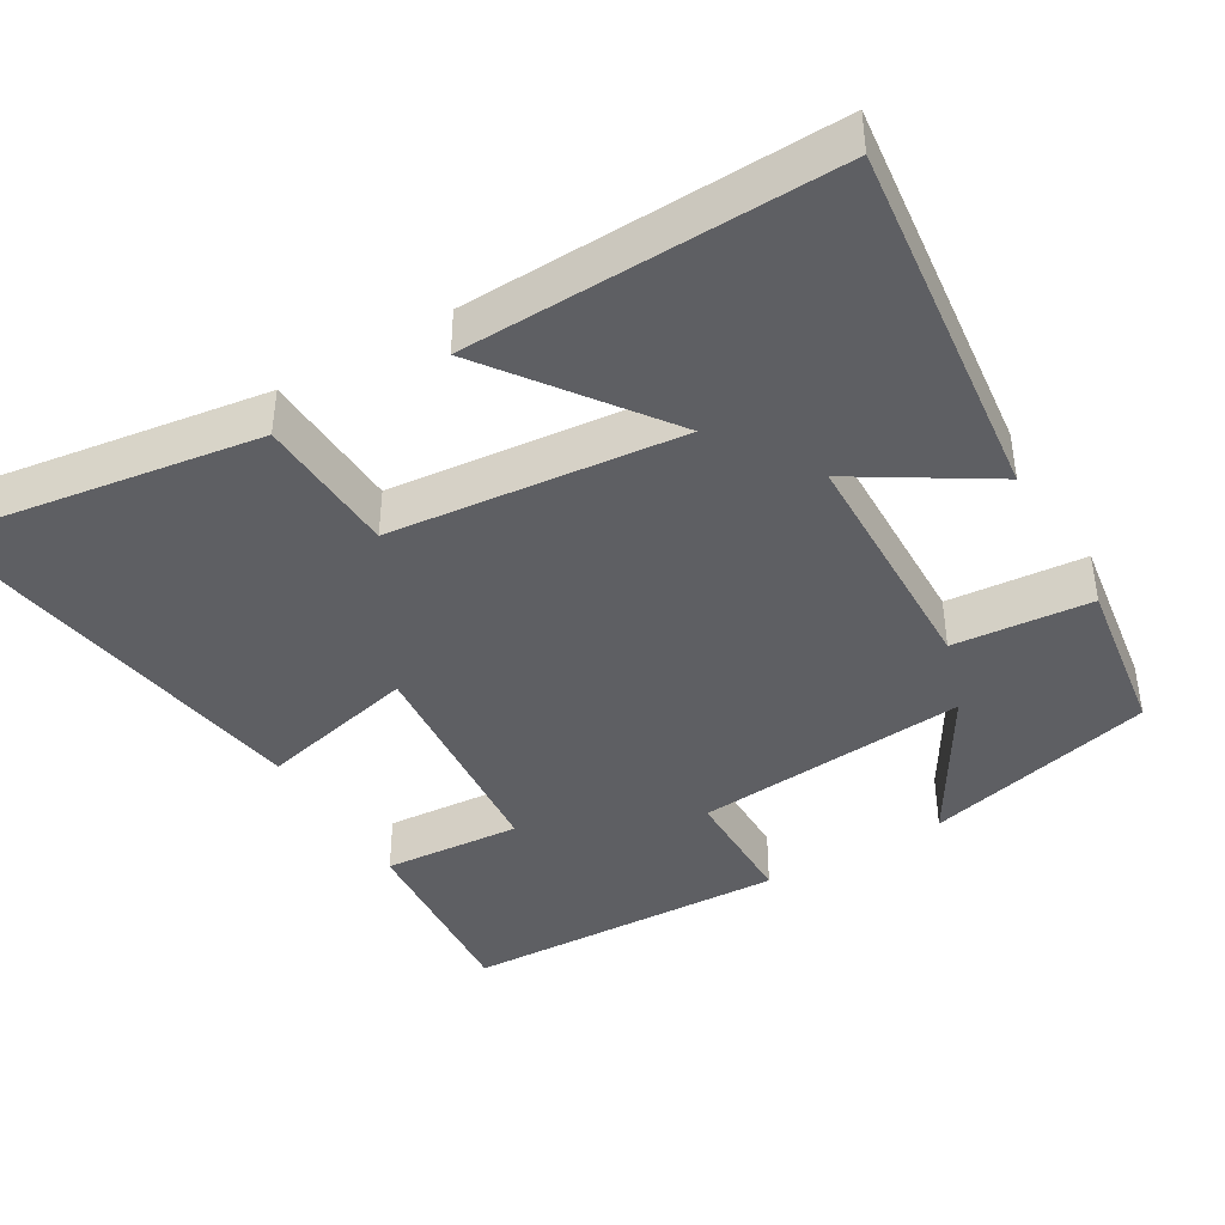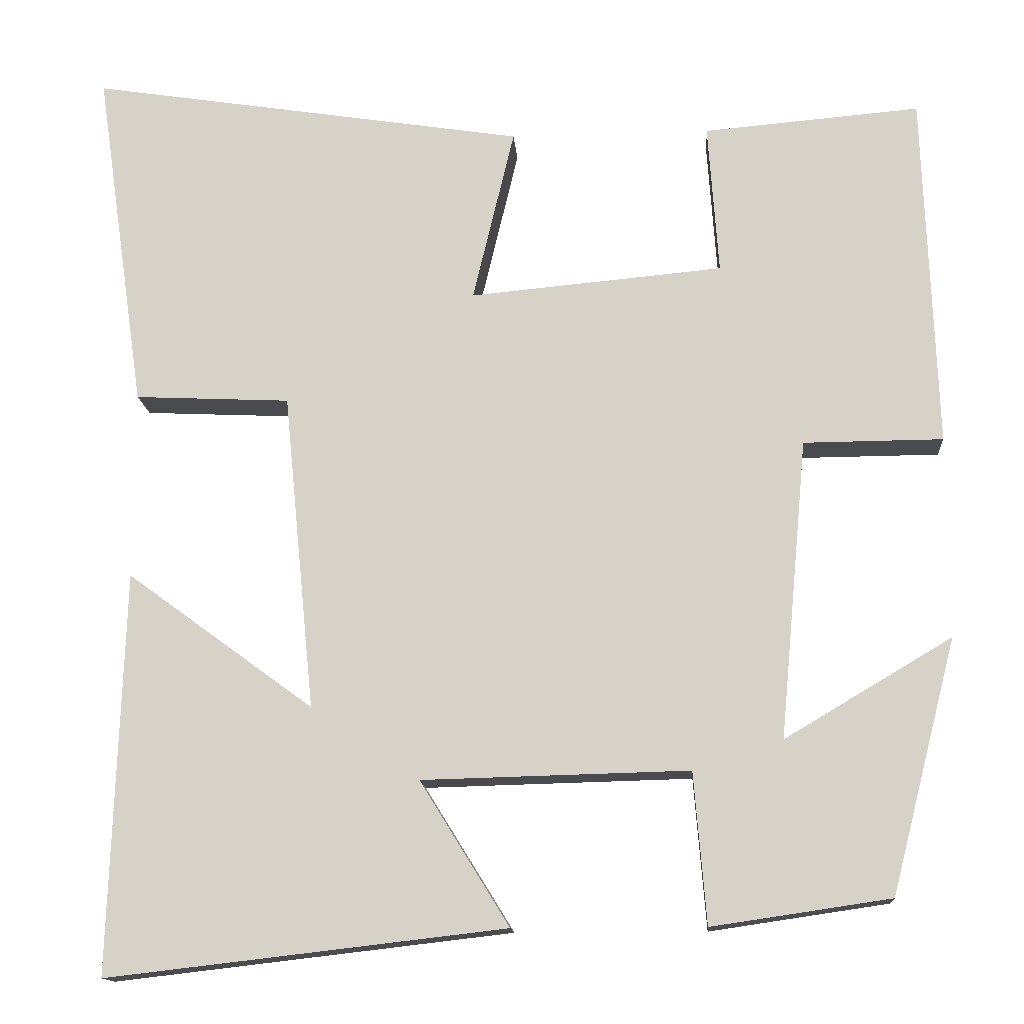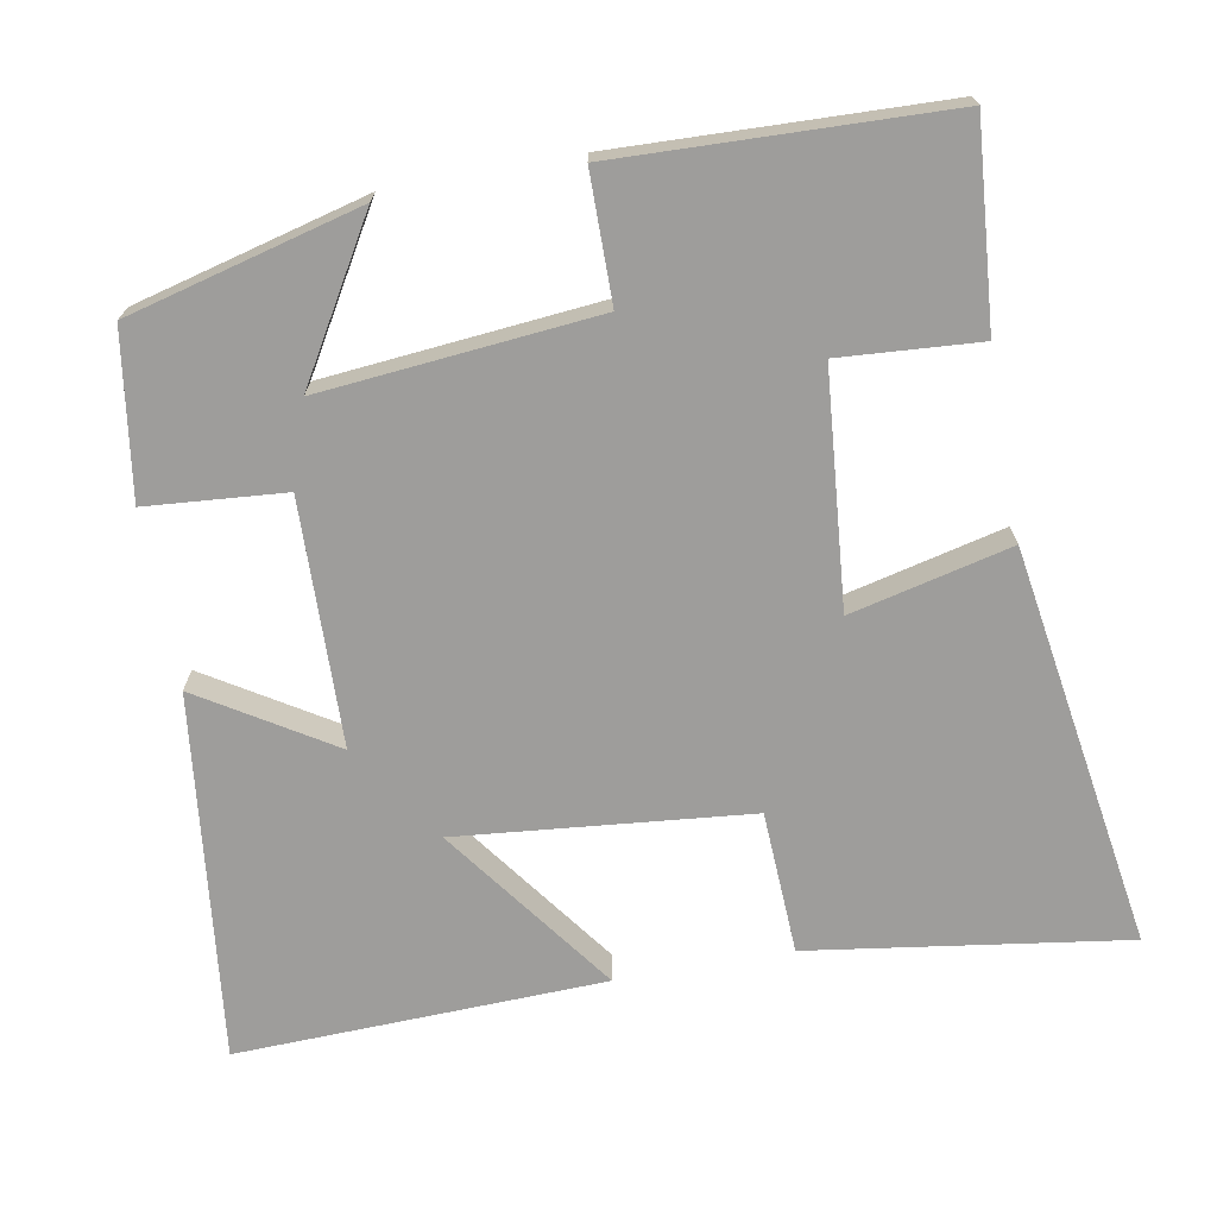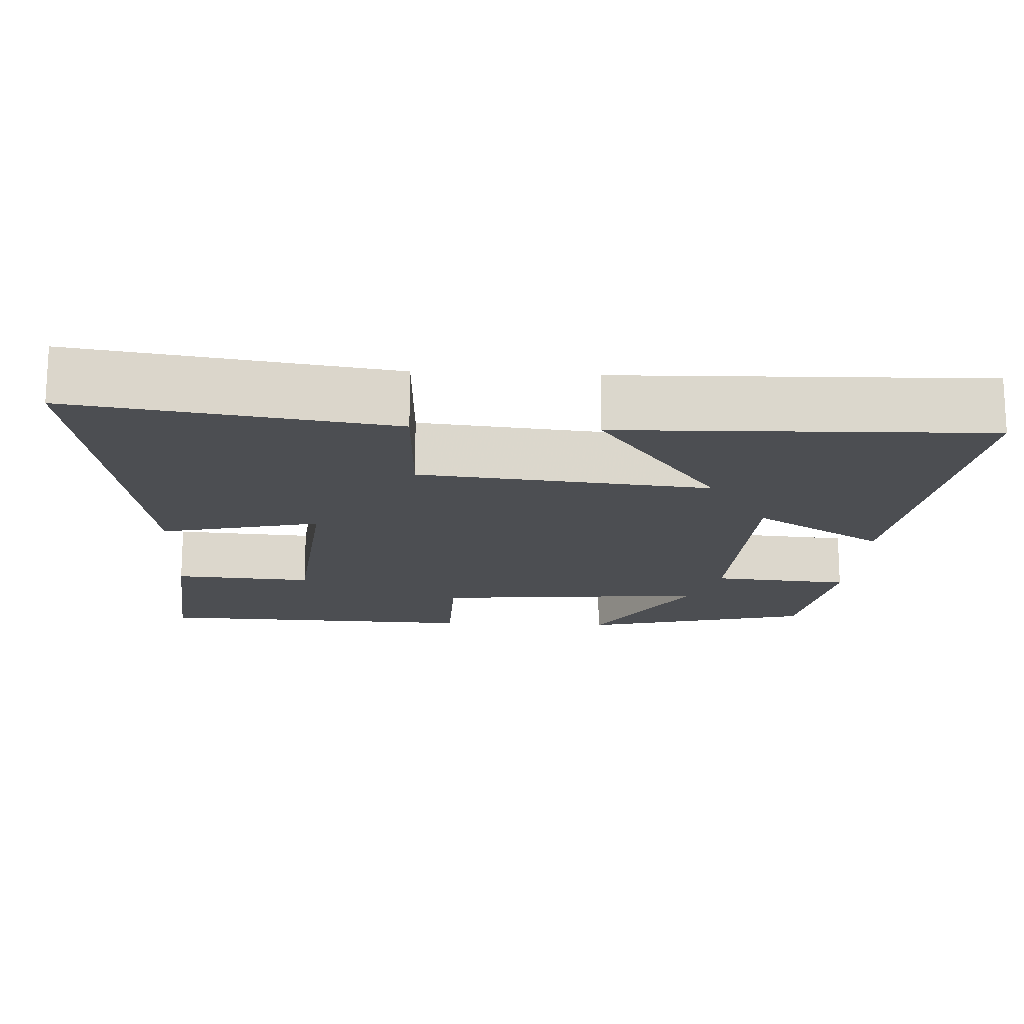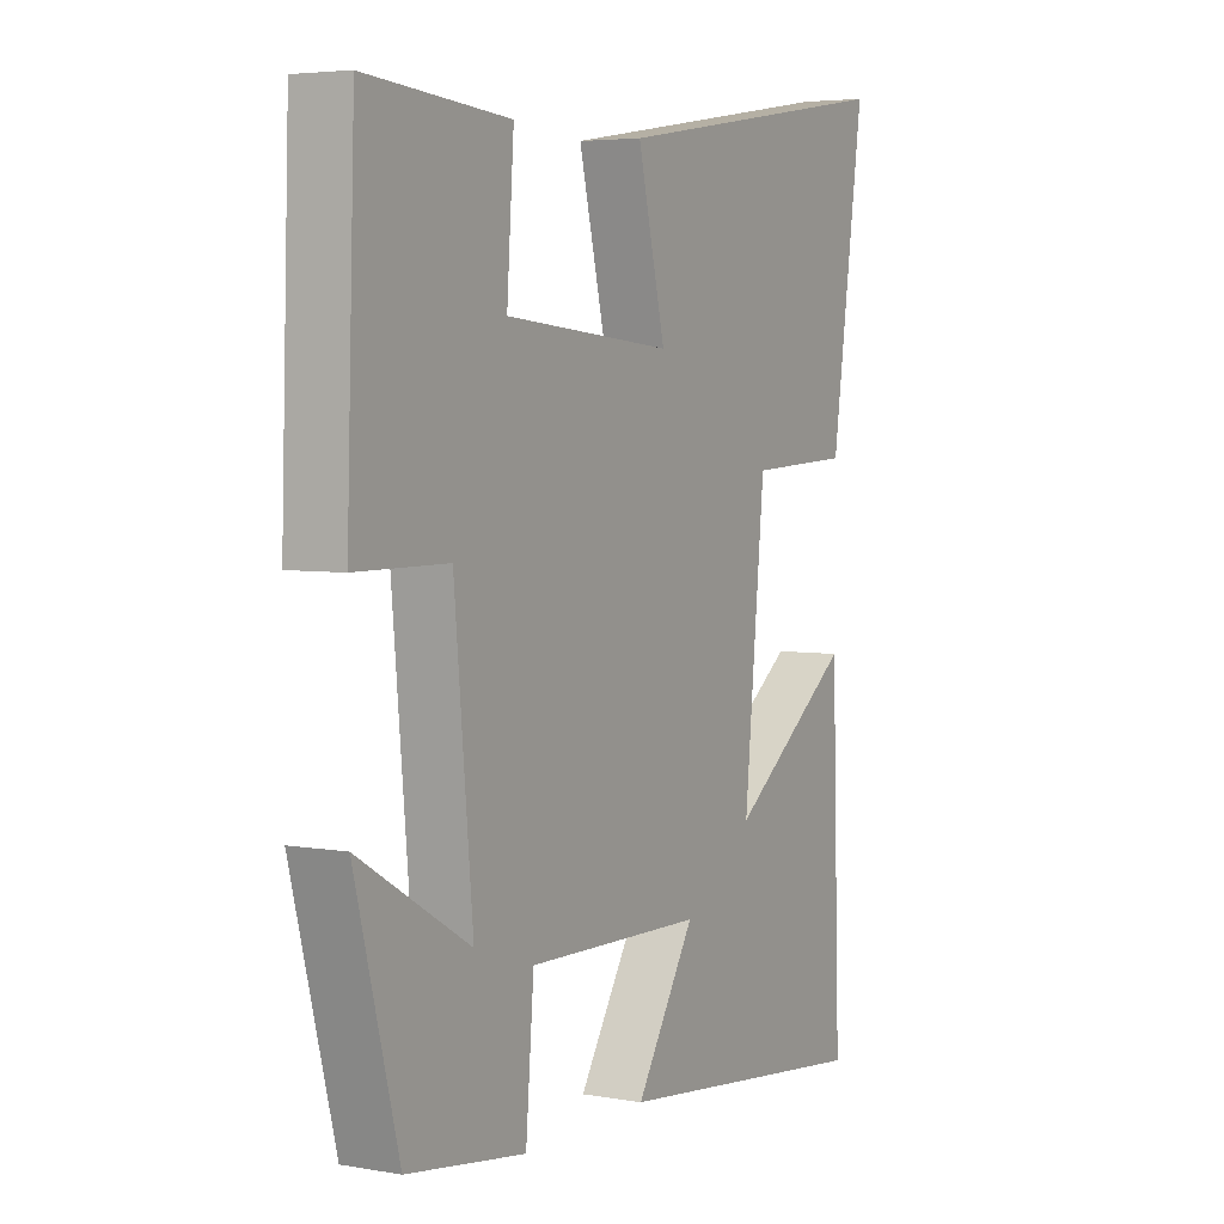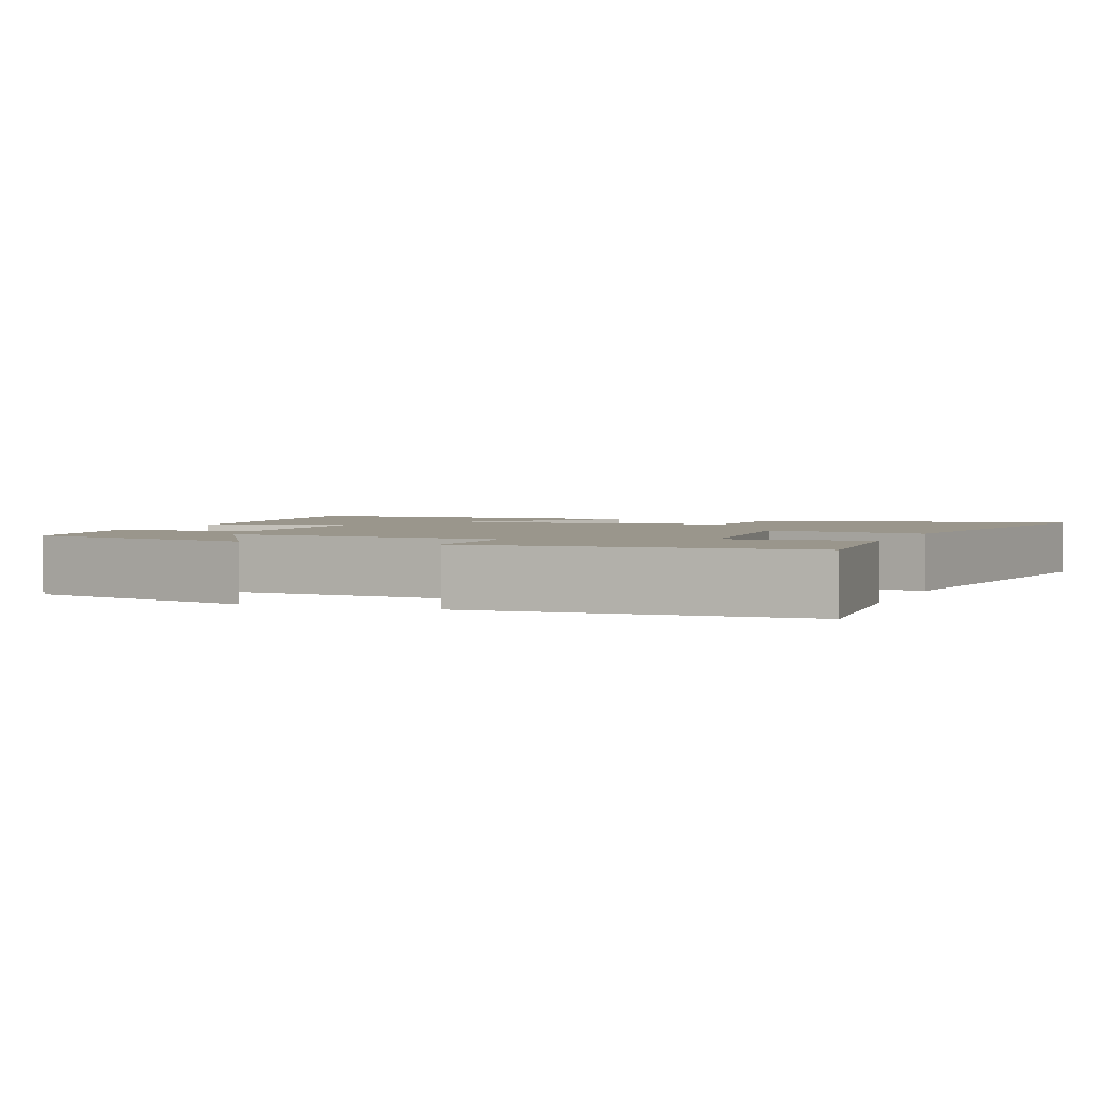
<metadata>
{"format":"obj","ext":"obj","renderer":"f3d","projection":"perspective","resolution":1024,"background":"white","views":[{"elev":-41.4,"azim":120.5,"up":"+Y"},{"elev":-14.2,"azim":-175.8,"up":"+Z"},{"elev":-70.6,"azim":-79.7,"up":"+Y"},{"elev":-16.5,"azim":86.8,"up":"+Y"},{"elev":4.6,"azim":-60.5,"up":"+Z"},{"elev":2.5,"azim":-68.8,"up":"+Y"}]}
</metadata>
<code>
v -0.485 0.07 0.522
v -0.22 0.07 0.5
v -0.233 0.07 0.315
v 0.077 0.07 0.287
v 0.026 0.07 0.5
v 0.561 0.07 0.584
v 0.5 0.07 0.163
v 0.31 0.07 0.154
v 0.272 0.07 -0.234
v 0.5 0.07 -0.067
v 0.516 0.07 -0.556
v 0.03 0.07 -0.5
v 0.139 0.07 -0.324
v -0.187 0.07 -0.316
v -0.202 0.07 -0.5
v -0.42 0.07 -0.468
v -0.5 0.07 -0.159
v -0.296 0.07 -0.28
v -0.33 0.07 0.086
v -0.5 0.07 0.087
v -0.485 0 0.522
v -0.22 0 0.5
v -0.233 0 0.315
v 0.077 0 0.287
v 0.026 0 0.5
v 0.561 0 0.584
v 0.5 0 0.163
v 0.31 0 0.154
v 0.272 0 -0.234
v 0.5 0 -0.067
v 0.516 0 -0.556
v 0.03 0 -0.5
v 0.139 0 -0.324
v -0.187 0 -0.316
v -0.202 0 -0.5
v -0.42 0 -0.468
v -0.5 0 -0.159
v -0.296 0 -0.28
v -0.33 0 0.086
v -0.5 0 0.087
f 1 2 3
f 20 1 3
f 19 20 3
f 18 19 3 4
f 15 16 17 18
f 14 15 18
f 13 14 18 4
f 11 12 13
f 9 10 11
f 9 11 13
f 8 9 13 4
f 6 7 8
f 5 6 8
f 4 5 8
f 23 22 21
f 23 21 40
f 23 40 39
f 24 23 39 38
f 38 37 36 35
f 38 35 34
f 24 38 34 33
f 33 32 31
f 31 30 29
f 33 31 29
f 24 33 29 28
f 28 27 26
f 28 26 25
f 28 25 24
f 1 21 22 2
f 2 22 23 3
f 3 23 24 4
f 4 24 25 5
f 5 25 26 6
f 6 26 27 7
f 7 27 28 8
f 8 28 29 9
f 9 29 30 10
f 10 30 31 11
f 11 31 32 12
f 12 32 33 13
f 13 33 34 14
f 14 34 35 15
f 15 35 36 16
f 16 36 37 17
f 17 37 38 18
f 18 38 39 19
f 19 39 40 20
f 20 40 21 1

</code>
